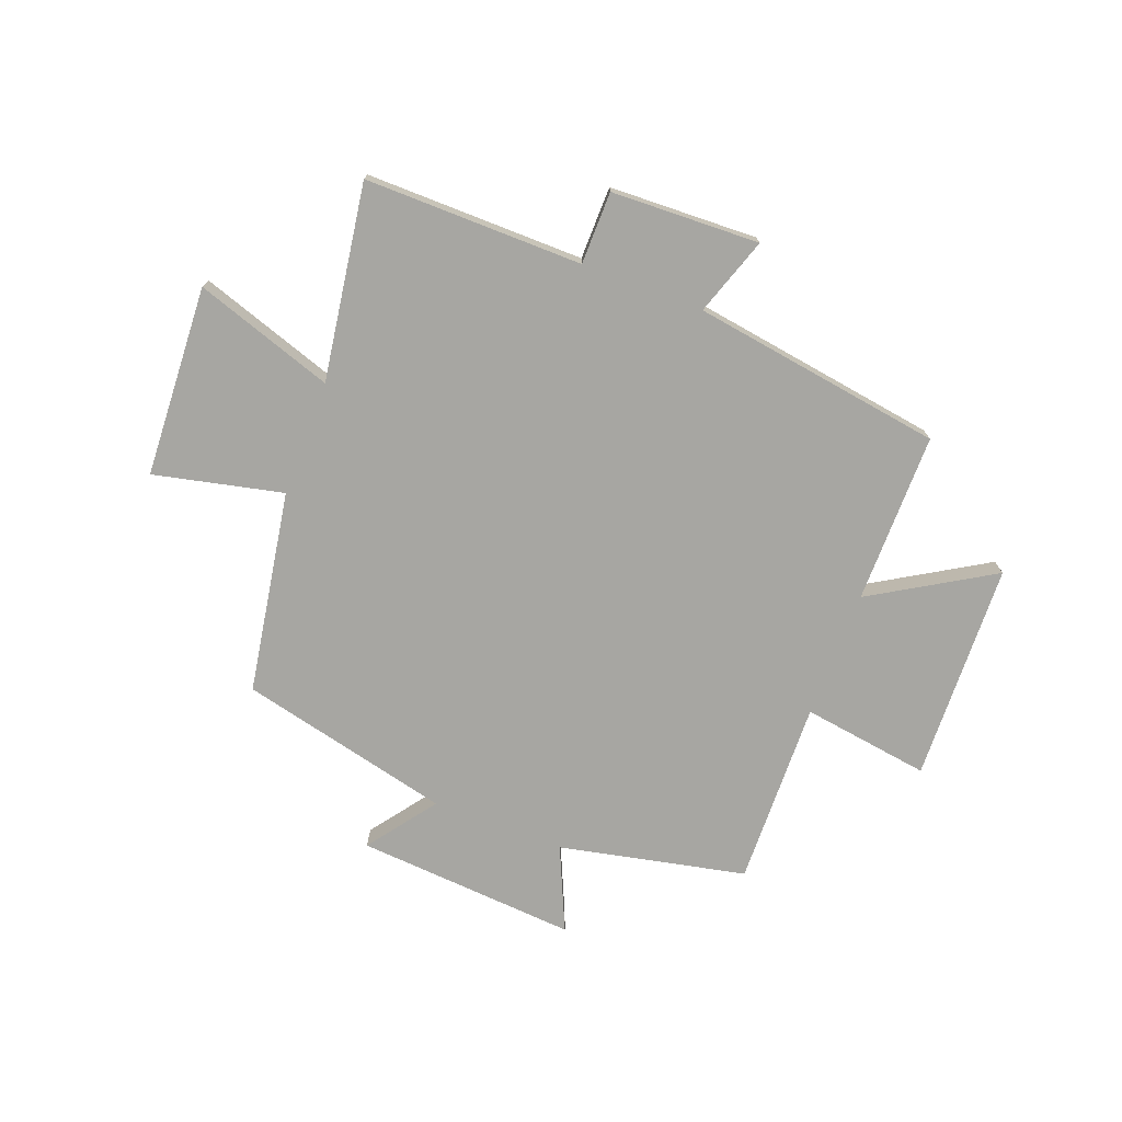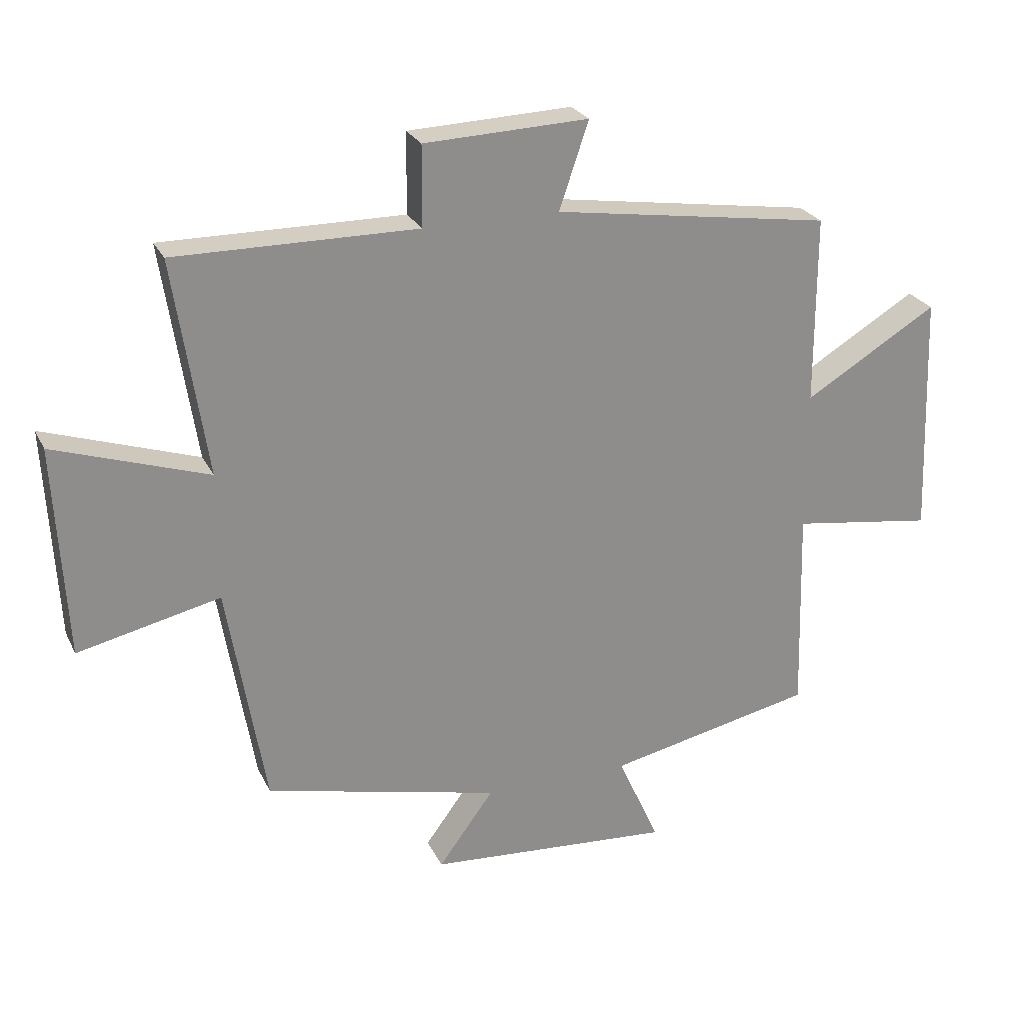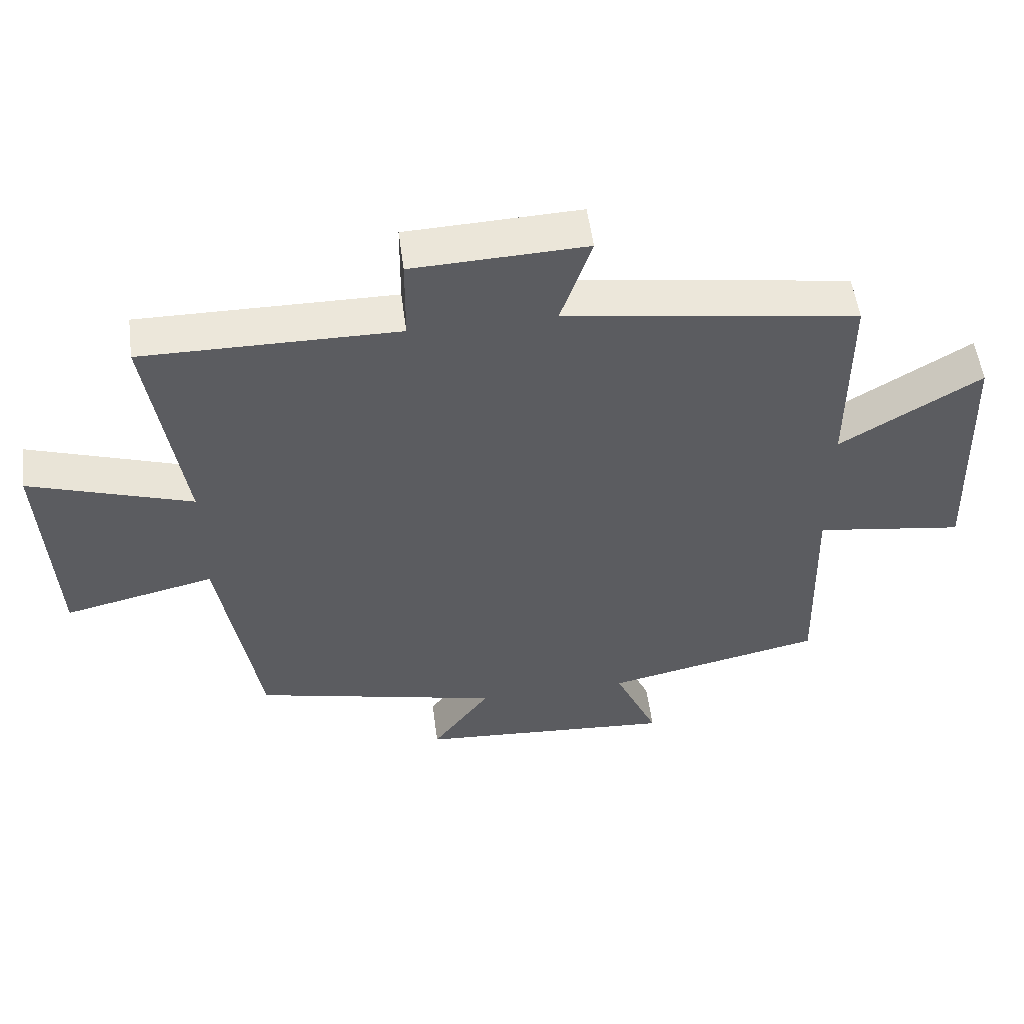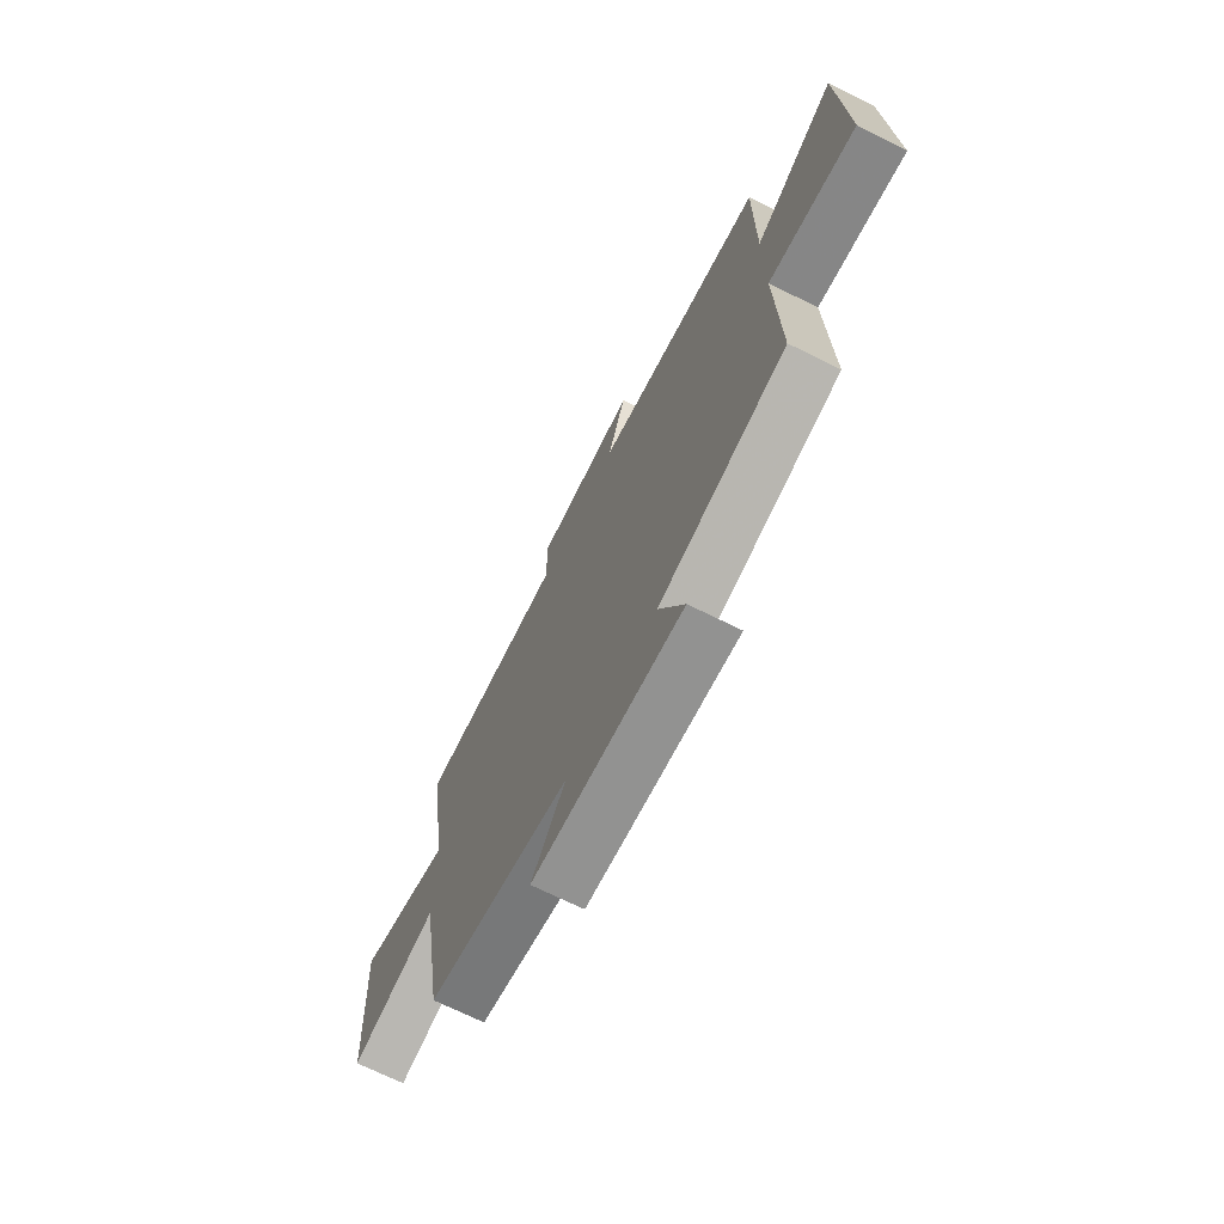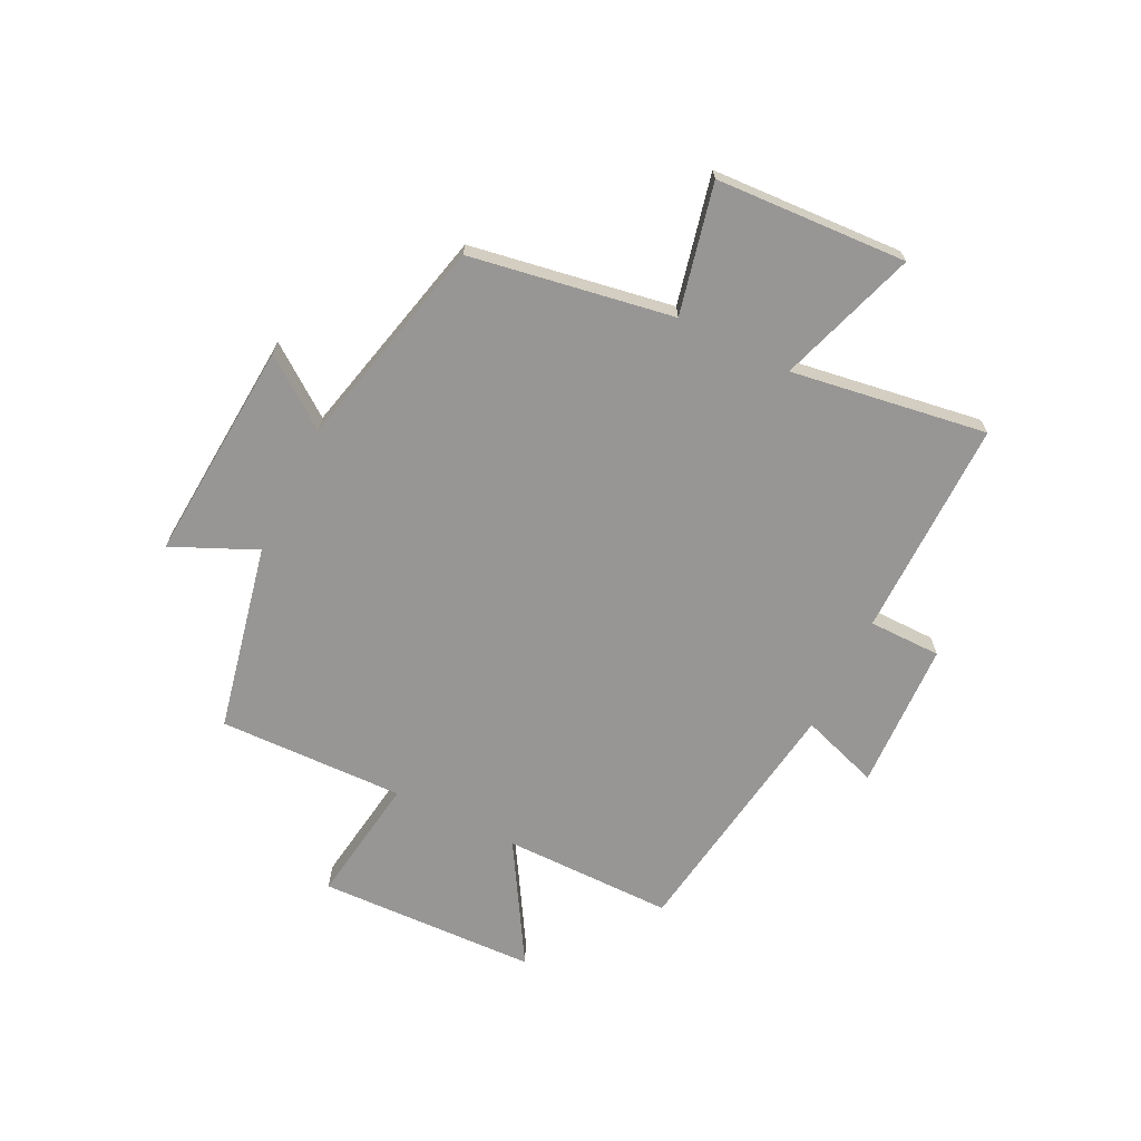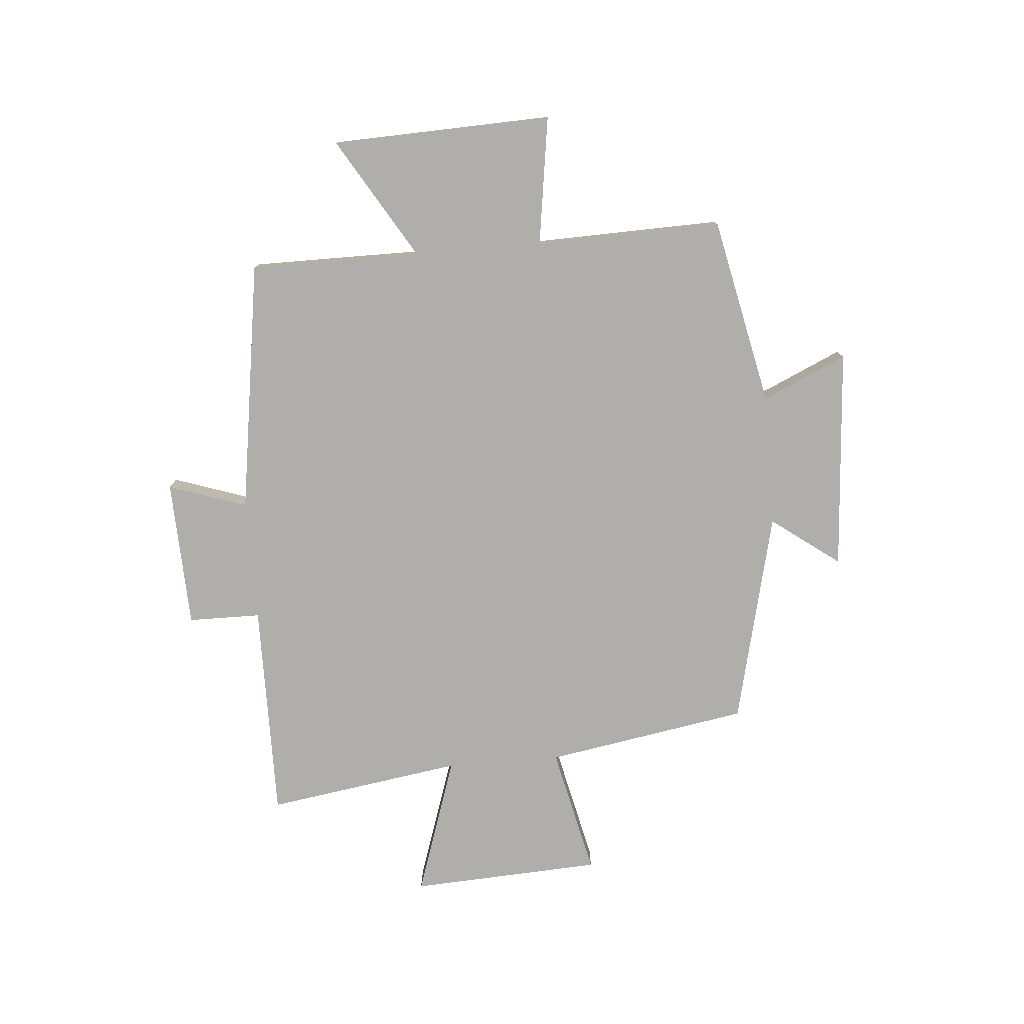
<metadata>
{"format":"obj","ext":"obj","renderer":"f3d","projection":"perspective","resolution":1024,"background":"white","views":[{"elev":-74.0,"azim":-20.9,"up":"+Y"},{"elev":25.3,"azim":-21.1,"up":"+Z"},{"elev":53.5,"azim":-7.5,"up":"+Z"},{"elev":-70.1,"azim":63.5,"up":"+Z"},{"elev":-67.9,"azim":-116.3,"up":"+Y"},{"elev":-77.7,"azim":94.7,"up":"+Y"}]}
</metadata>
<code>
v -0.553 0.07 0.503
v -0.165 0.07 0.5
v -0.164 0.07 0.629
v 0.1 0.07 0.639
v 0.053 0.07 0.5
v 0.5 0.07 0.433
v 0.5 0.07 0.13
v 0.714 0.07 0.259
v 0.728 0.07 -0.131
v 0.5 0.07 -0.098
v 0.509 0.07 -0.429
v 0.177 0.07 -0.5
v 0.244 0.07 -0.649
v -0.15 0.07 -0.621
v -0.061 0.07 -0.5
v -0.439 0.07 -0.411
v -0.5 0.07 -0.051
v -0.729 0.07 -0.103
v -0.747 0.07 0.237
v -0.5 0.07 0.155
v -0.553 0 0.503
v -0.165 0 0.5
v -0.164 0 0.629
v 0.1 0 0.639
v 0.053 0 0.5
v 0.5 0 0.433
v 0.5 0 0.13
v 0.714 0 0.259
v 0.728 0 -0.131
v 0.5 0 -0.098
v 0.509 0 -0.429
v 0.177 0 -0.5
v 0.244 0 -0.649
v -0.15 0 -0.621
v -0.061 0 -0.5
v -0.439 0 -0.411
v -0.5 0 -0.051
v -0.729 0 -0.103
v -0.747 0 0.237
v -0.5 0 0.155
f 17 18 19 20
f 15 16 17 20
f 15 20 1 2
f 12 13 14 15
f 15 2 3
f 12 15 3
f 11 12 3
f 10 11 3
f 7 8 9 10
f 7 10 3
f 5 6 7
f 5 7 3
f 3 4 5
f 40 39 38 37
f 40 37 36 35
f 22 21 40 35
f 35 34 33 32
f 23 22 35
f 23 35 32
f 23 32 31
f 23 31 30
f 30 29 28 27
f 23 30 27
f 27 26 25
f 23 27 25
f 25 24 23
f 1 21 22 2
f 2 22 23 3
f 3 23 24 4
f 4 24 25 5
f 5 25 26 6
f 6 26 27 7
f 7 27 28 8
f 8 28 29 9
f 9 29 30 10
f 10 30 31 11
f 11 31 32 12
f 12 32 33 13
f 13 33 34 14
f 14 34 35 15
f 15 35 36 16
f 16 36 37 17
f 17 37 38 18
f 18 38 39 19
f 19 39 40 20
f 20 40 21 1

</code>
